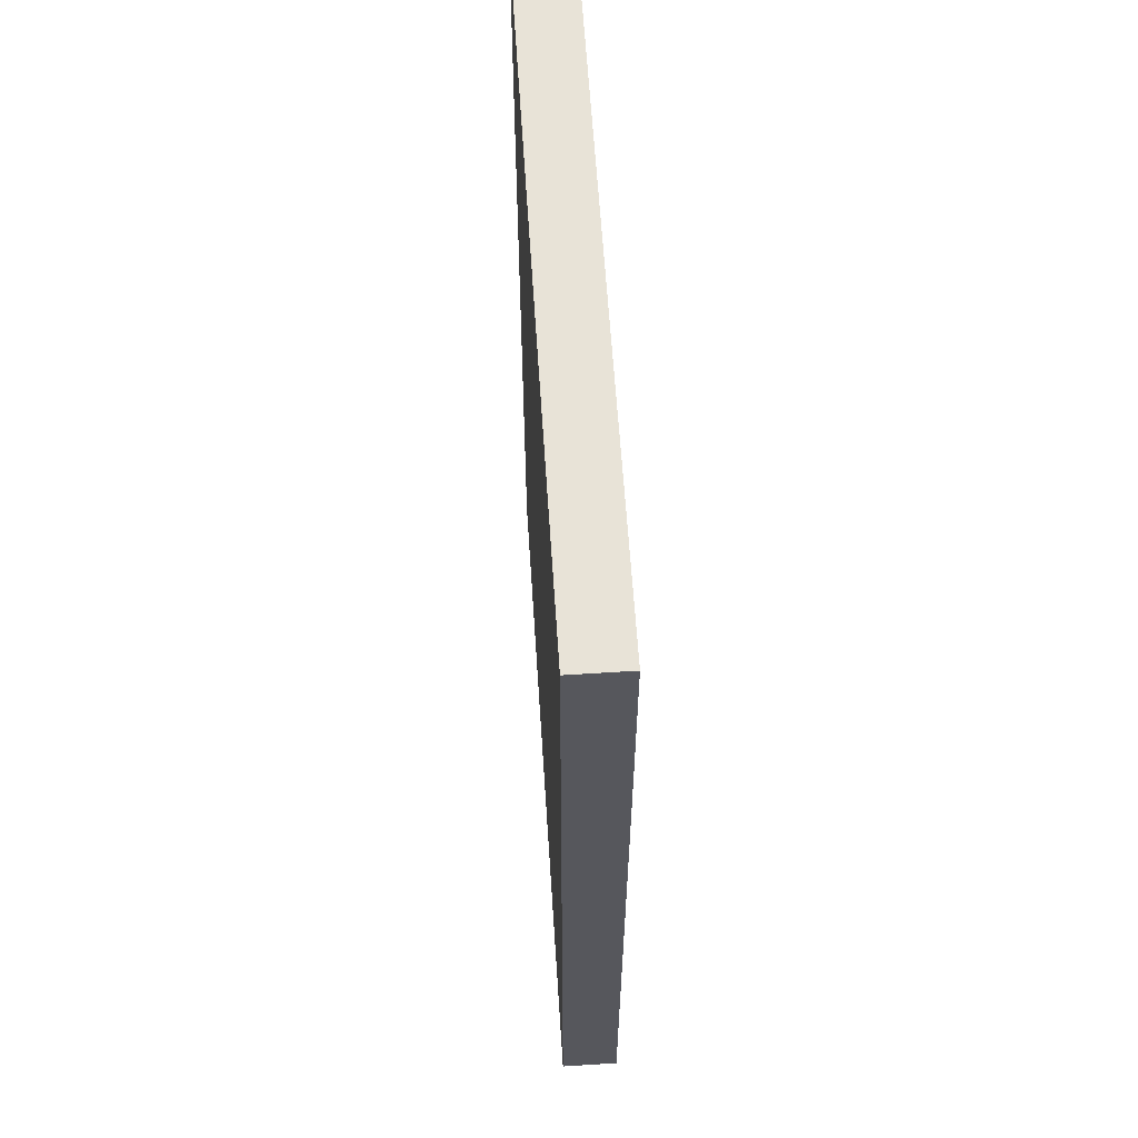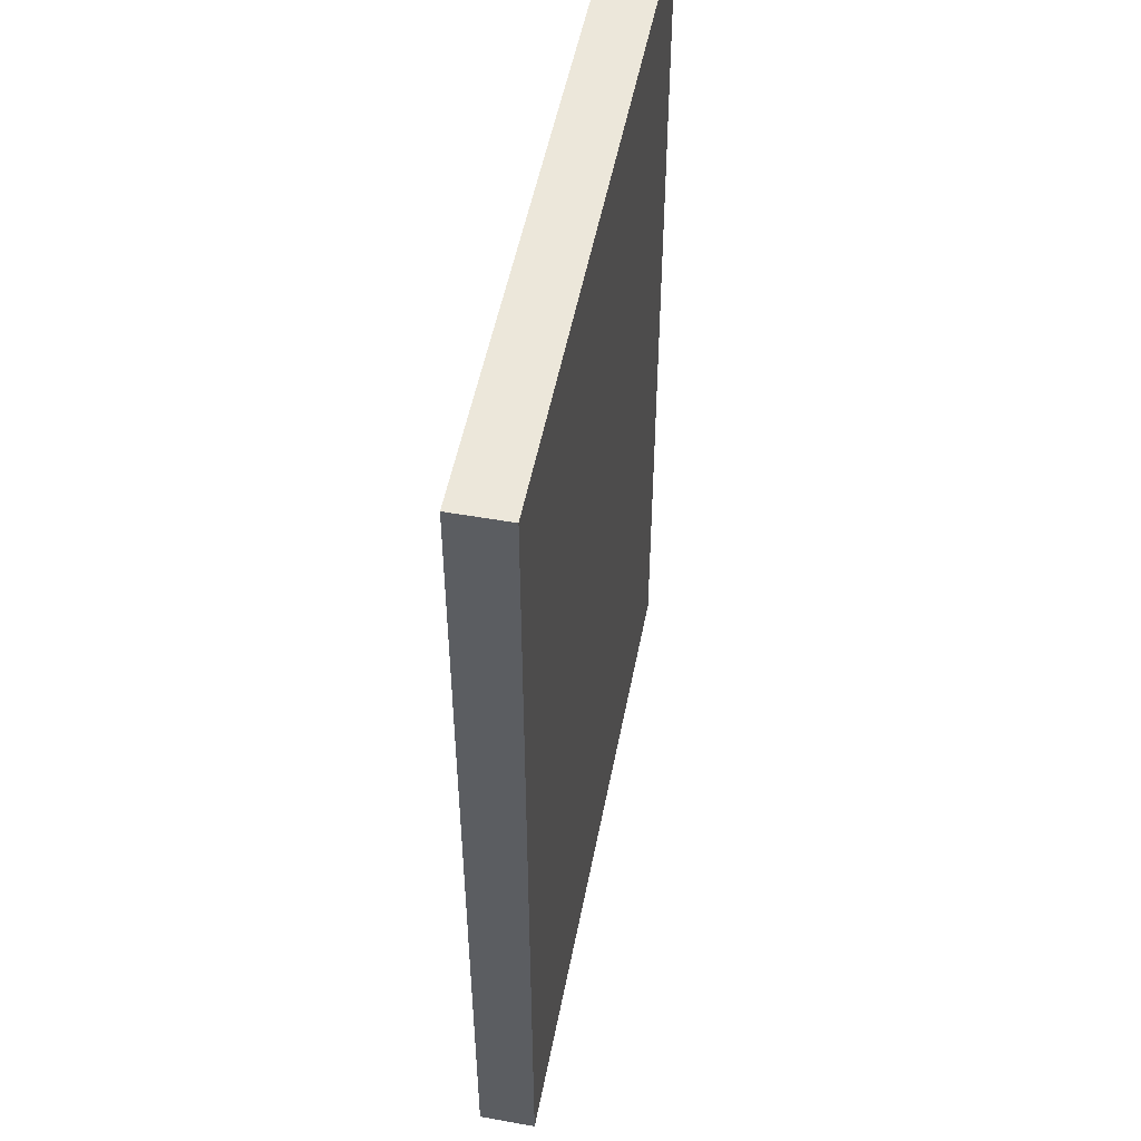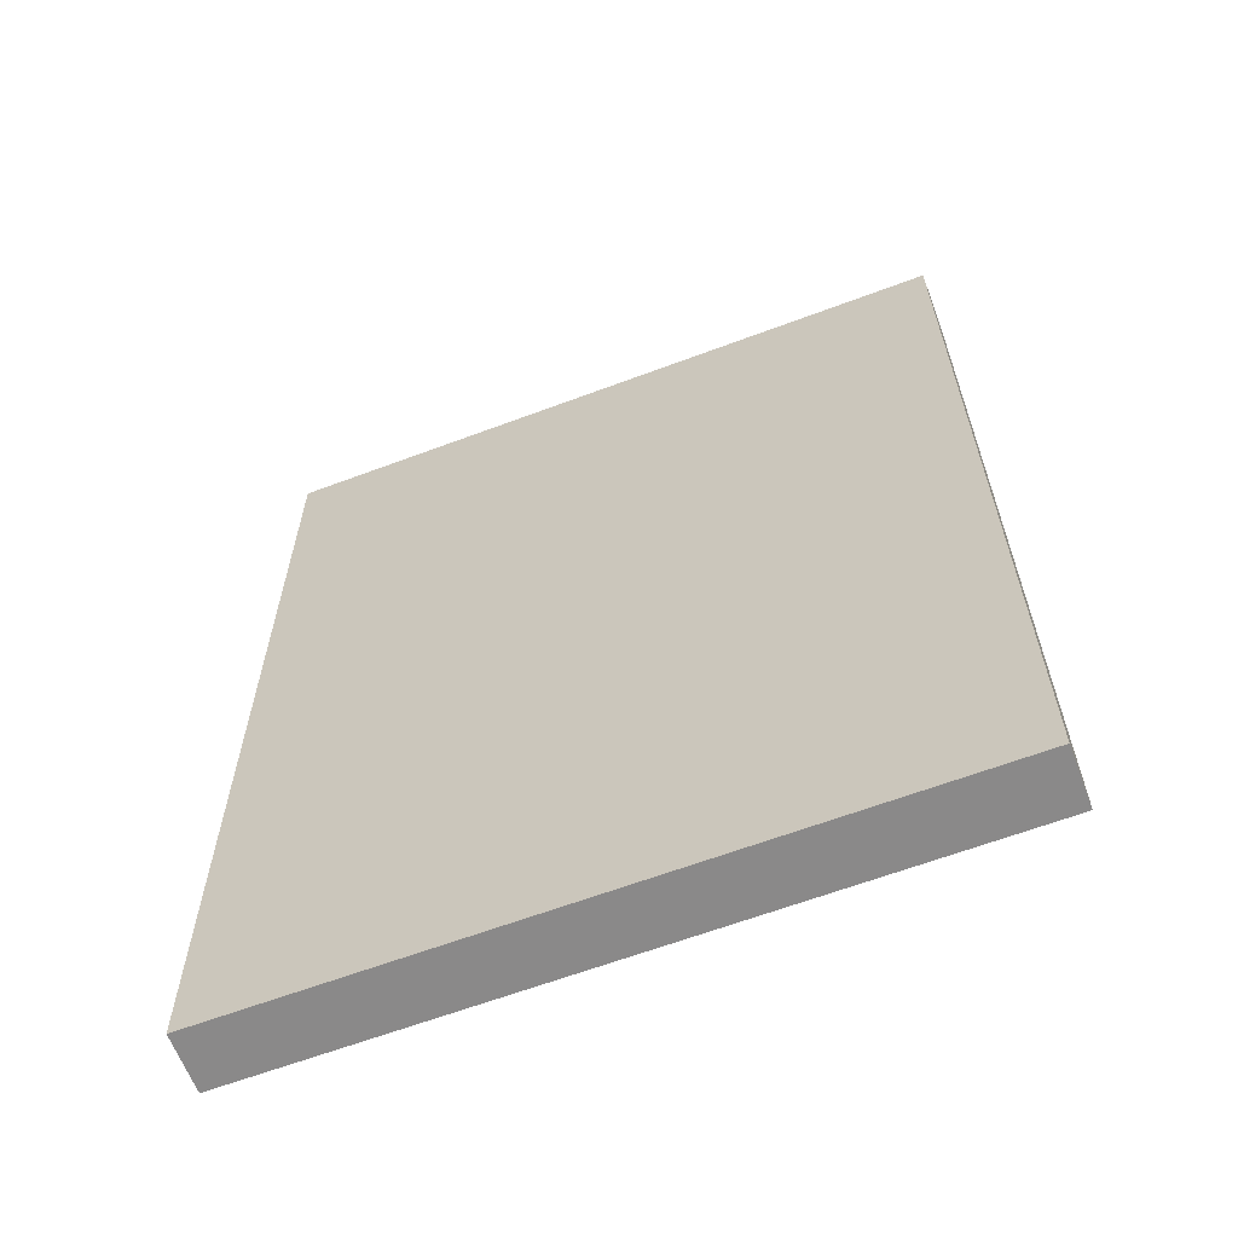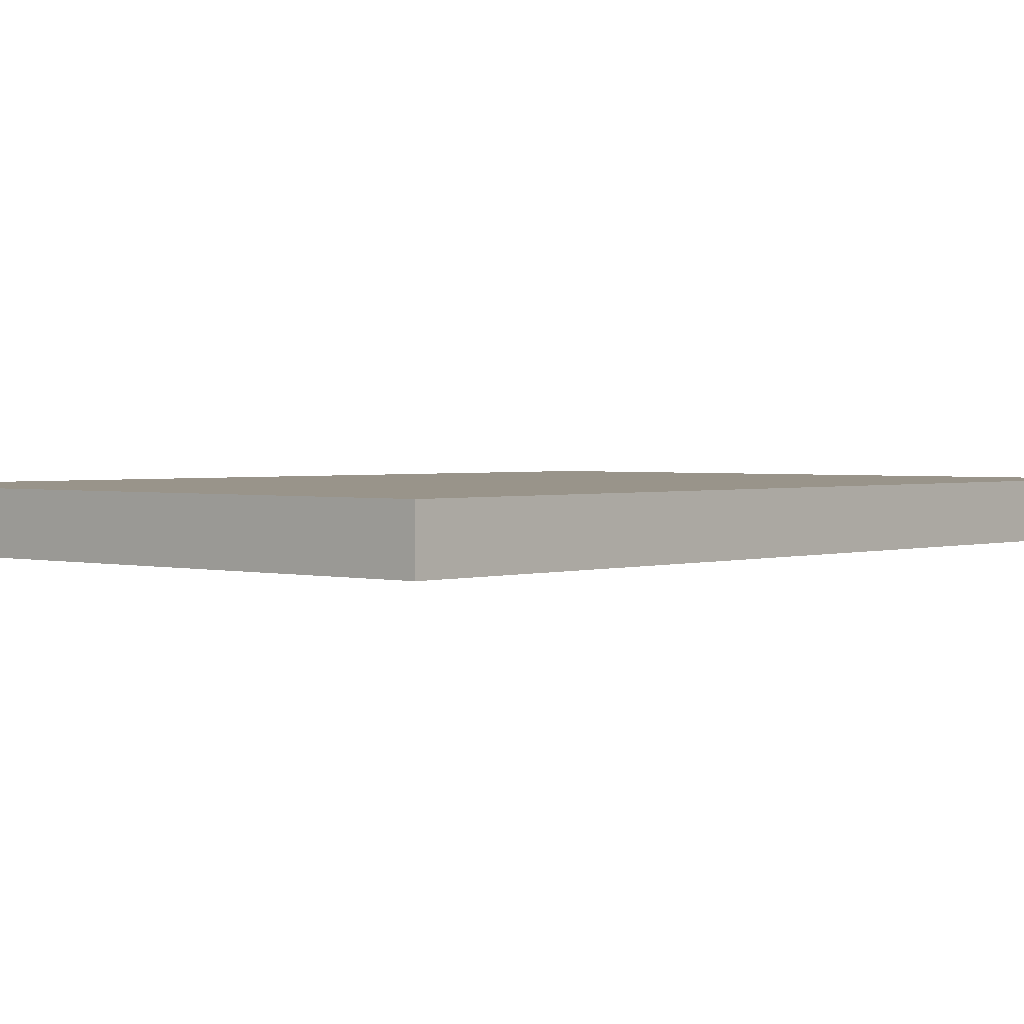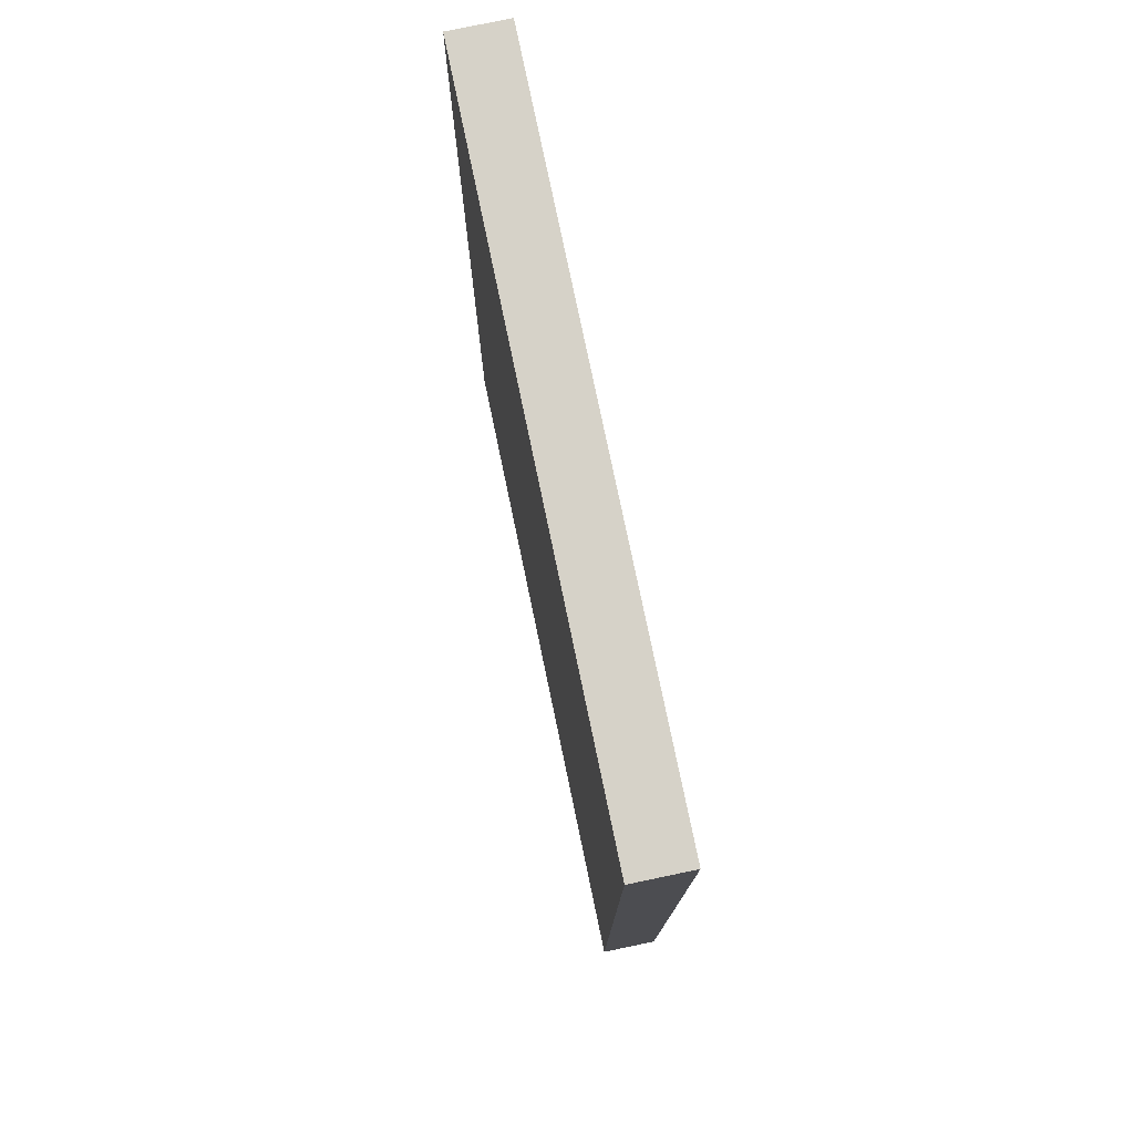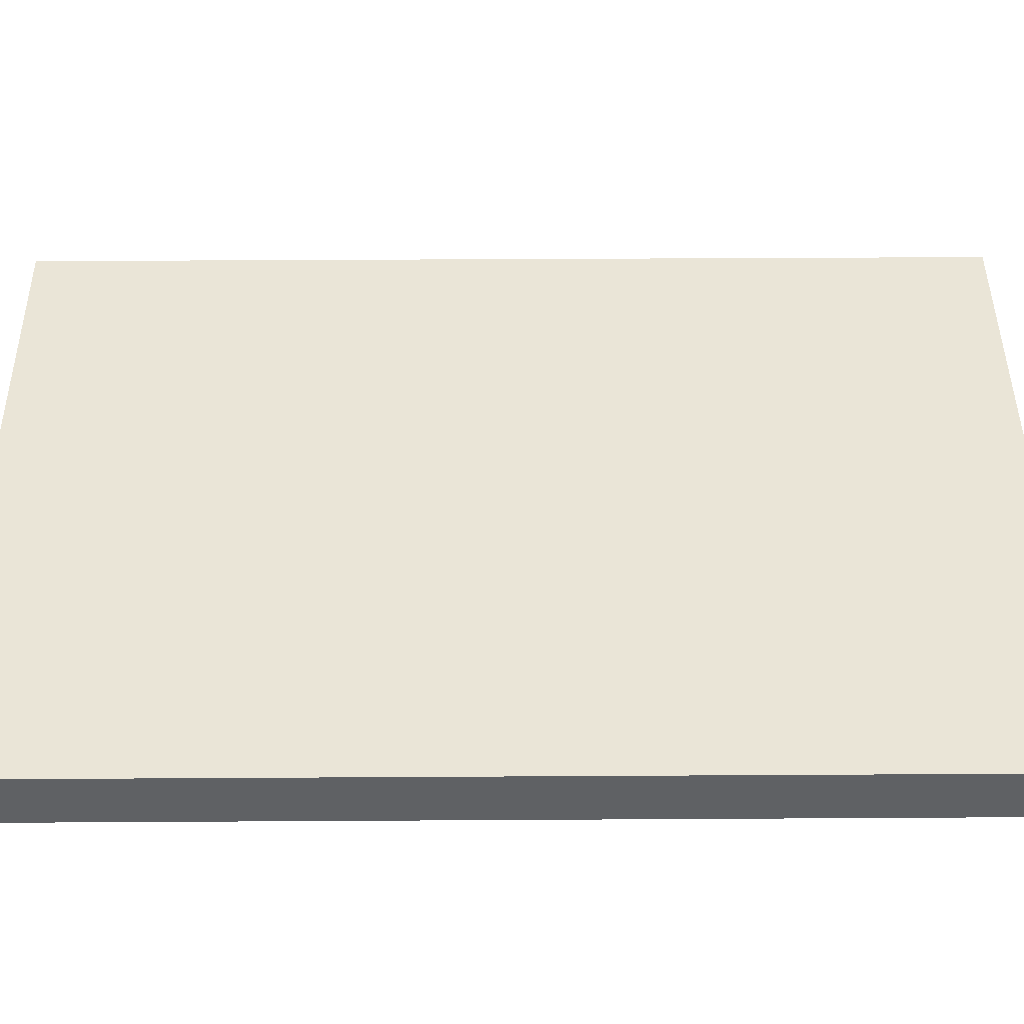
<metadata>
{"format":"obj","ext":"obj","renderer":"f3d","projection":"perspective","resolution":1024,"background":"white","views":[{"elev":62.0,"azim":86.3,"up":"+Y"},{"elev":51.6,"azim":-79.1,"up":"+Y"},{"elev":-63.3,"azim":20.8,"up":"+Y"},{"elev":1.9,"azim":-138.3,"up":"+Z"},{"elev":78.0,"azim":-101.8,"up":"+Y"},{"elev":44.2,"azim":-90.4,"up":"+Z"}]}
</metadata>
<code>
o 立方体.005_立方体.001
v -2.397 -0.002851 0.2
v -2.397 3.397 0.2
v -2.397 -0.002851 1.8e-05
v -2.397 3.397 1.8e-05
v 0.00331 -0.002851 0.2
v 0.00331 3.397 0.2
v 0.00331 -0.002851 1.8e-05
v 0.00331 3.397 1.8e-05
f 1 2 4 3
f 3 4 8 7
f 7 8 6 5
f 5 6 2 1
f 3 7 5 1
f 8 4 2 6

</code>
